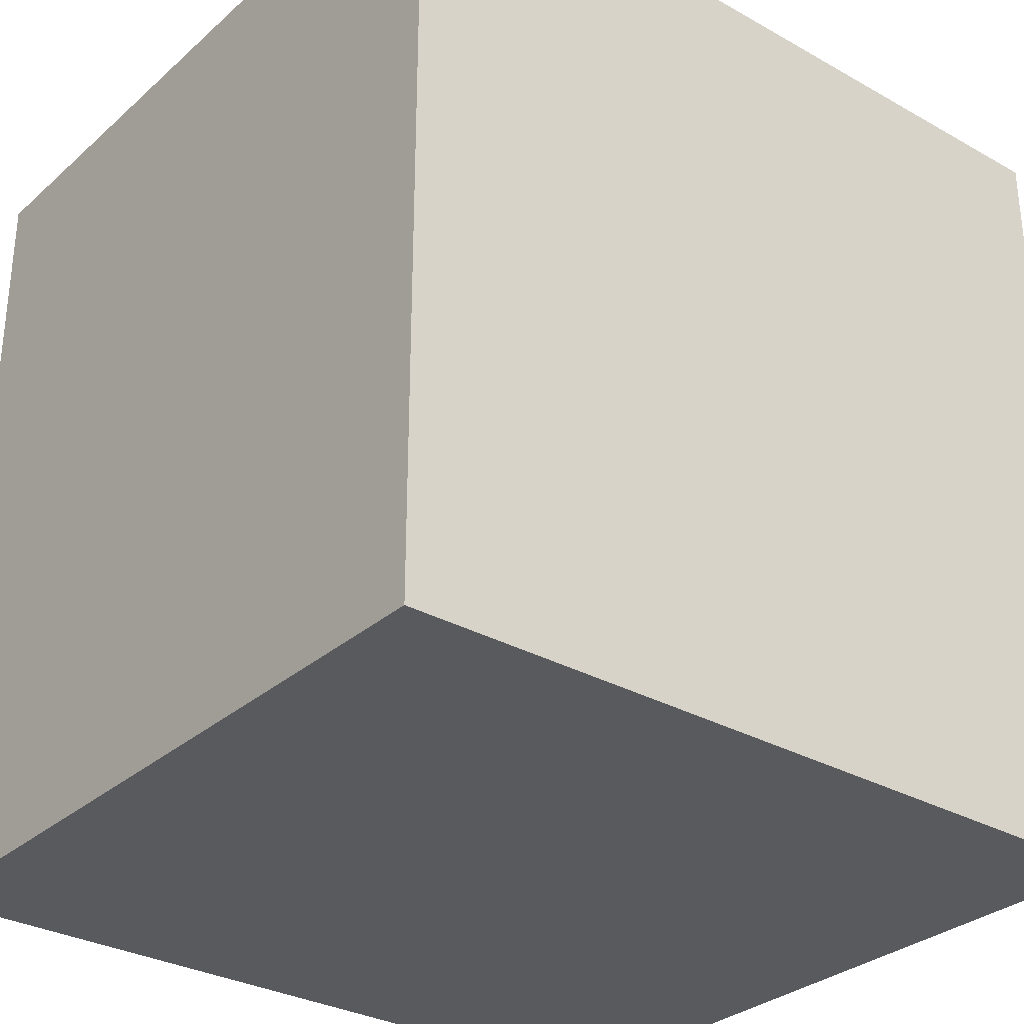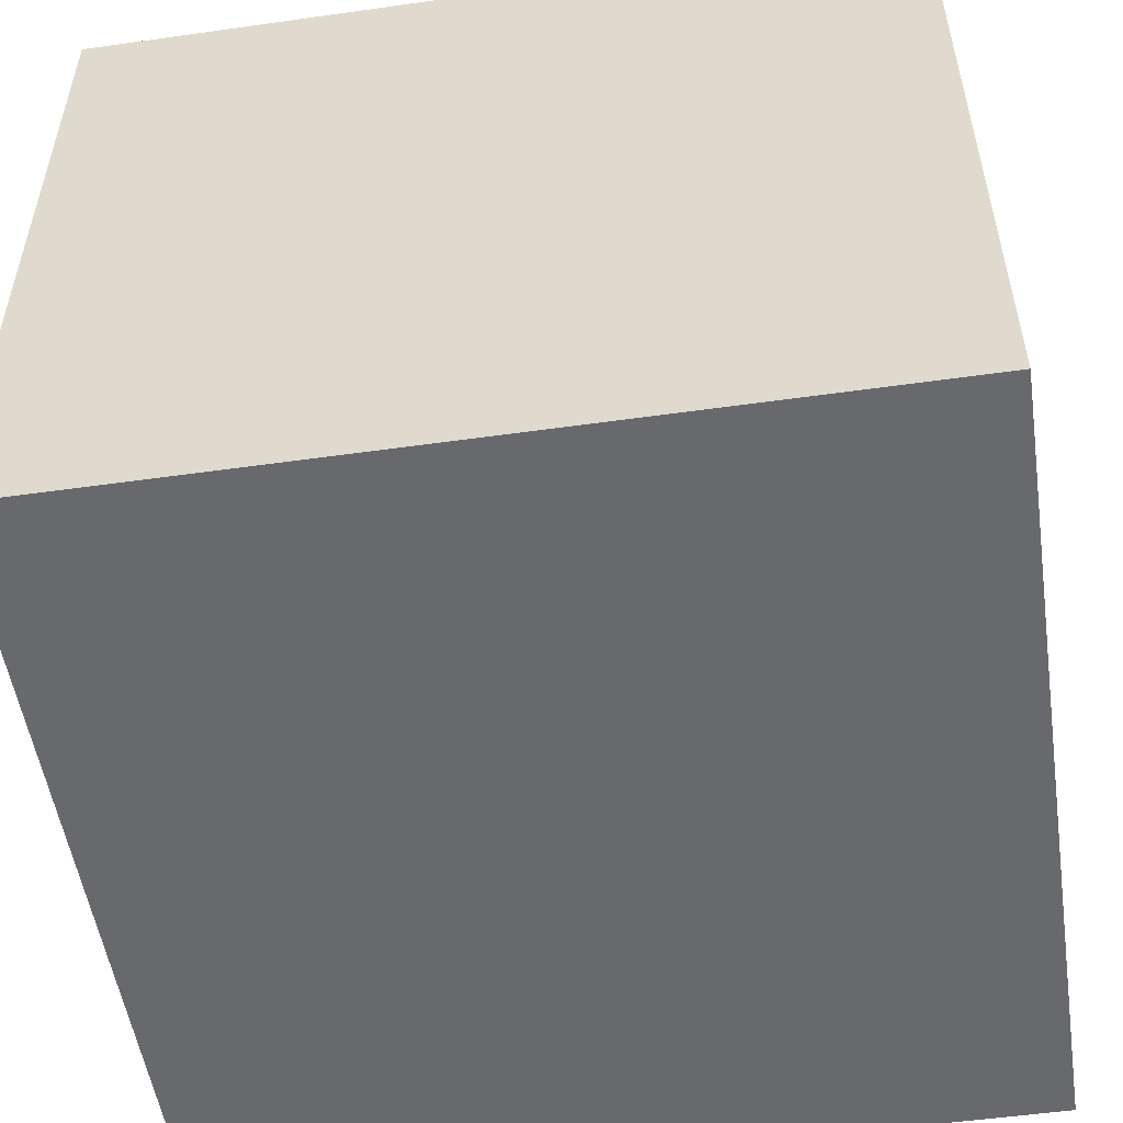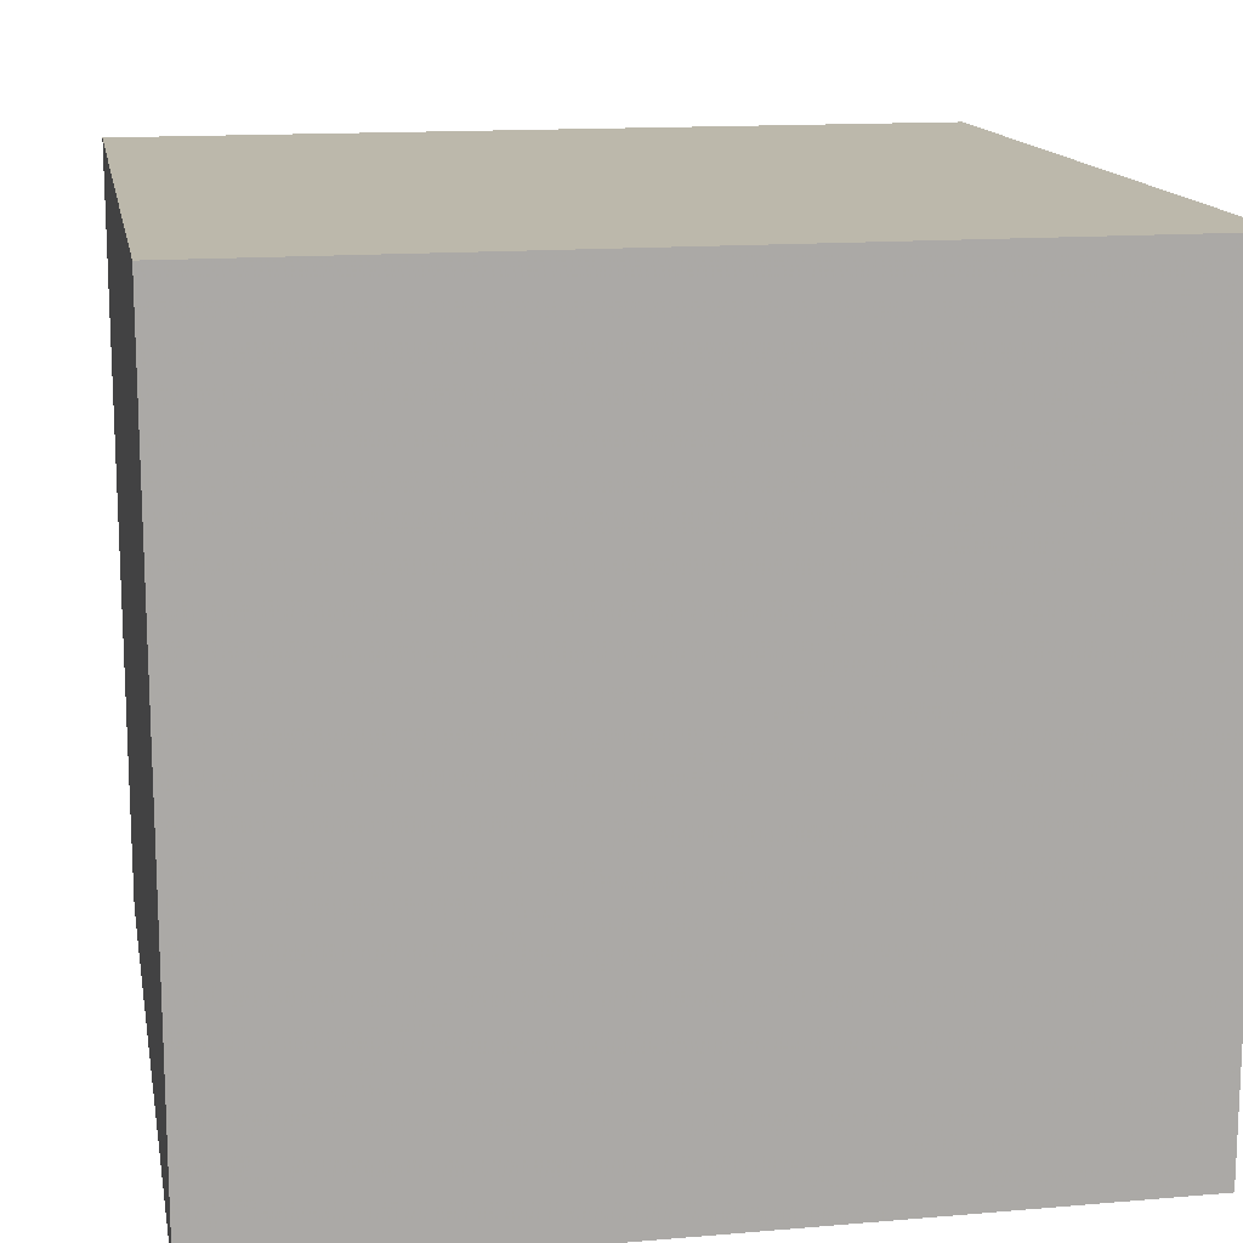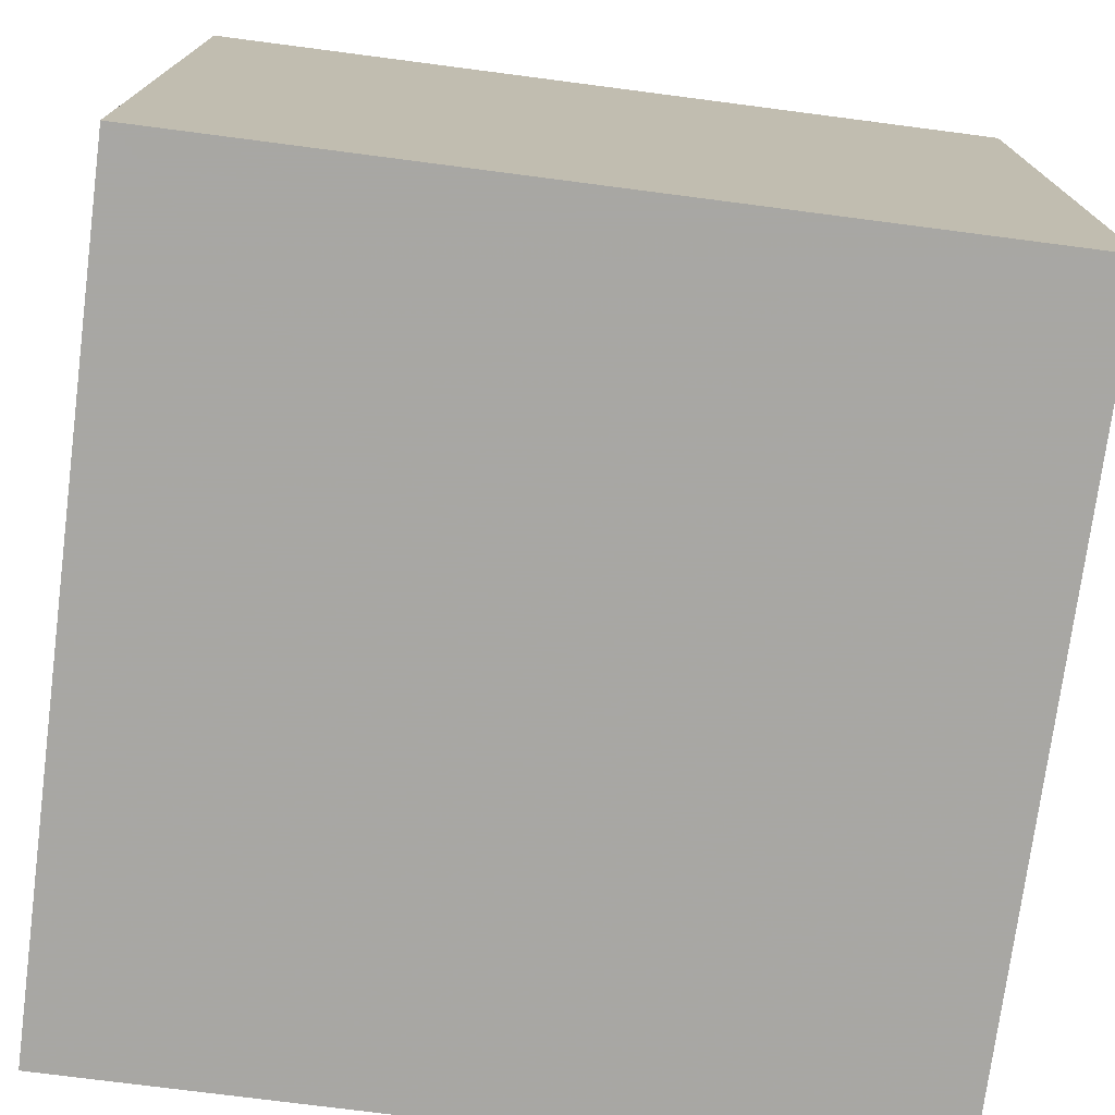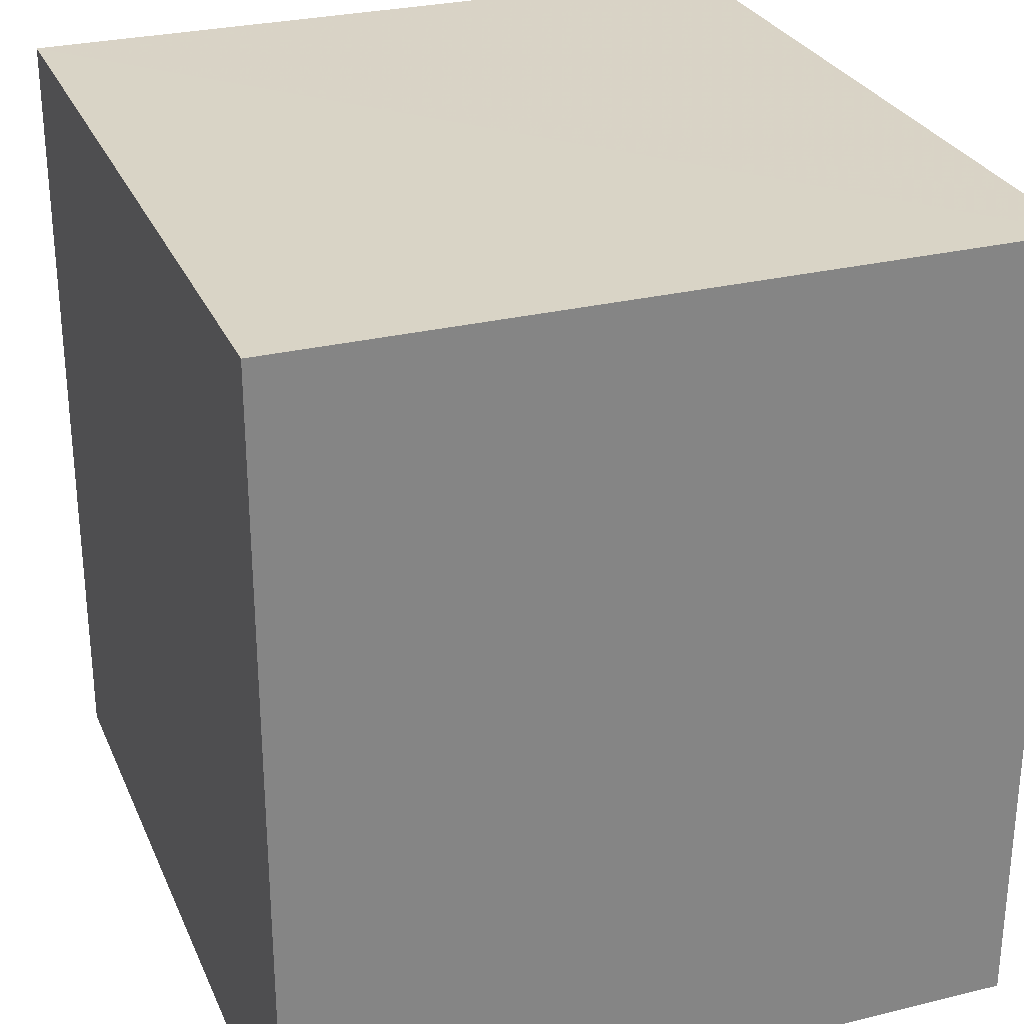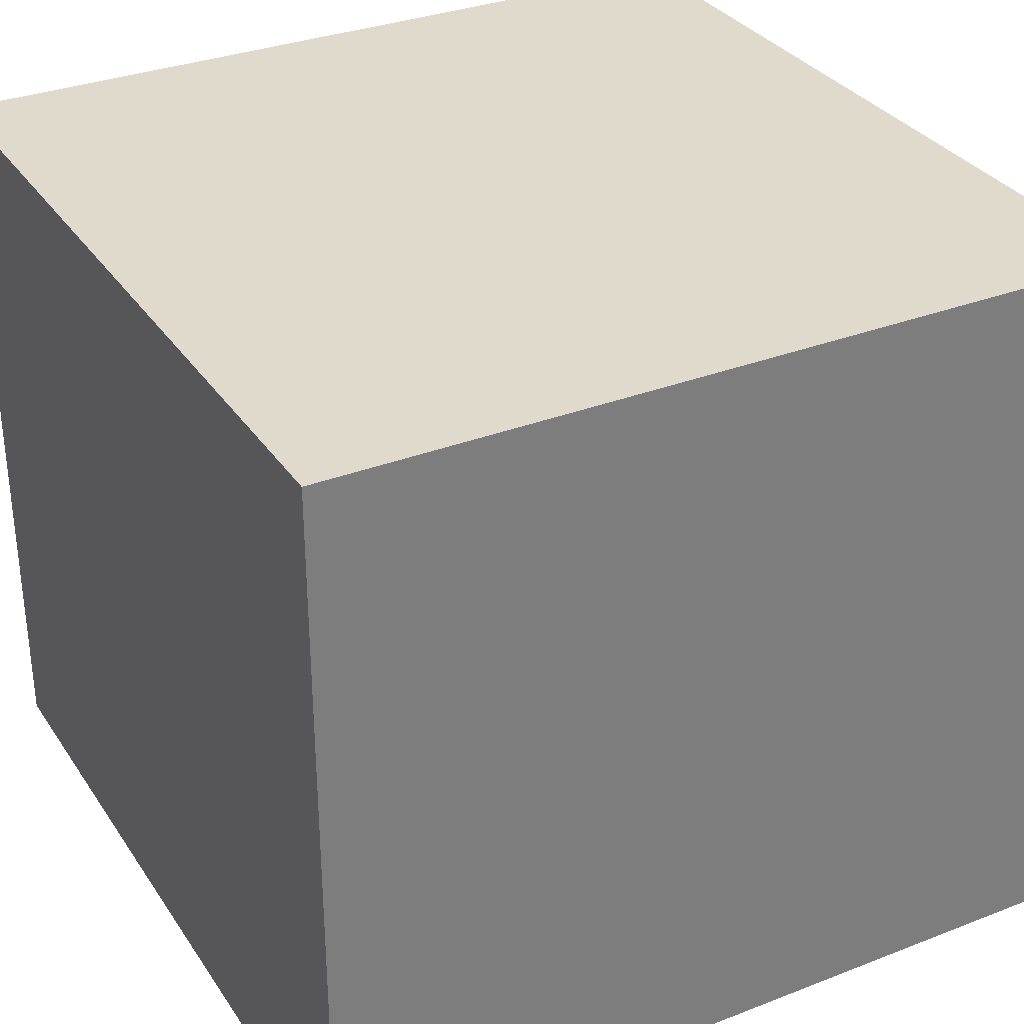
<metadata>
{"format":"obj","ext":"obj","renderer":"f3d","projection":"perspective","resolution":1024,"background":"white","views":[{"elev":-30.9,"azim":-38.8,"up":"+Z"},{"elev":-52.7,"azim":-81.4,"up":"+Y"},{"elev":14.6,"azim":79.5,"up":"+Y"},{"elev":-74.5,"azim":82.6,"up":"+Y"},{"elev":28.3,"azim":-110.2,"up":"+Z"},{"elev":32.5,"azim":-28.4,"up":"+Y"}]}
</metadata>
<code>
o 25791
v 2242 1874 7.241
v 2242 1874 7.241
v 2242 1874 7.241
v 2242 1874 7.373
v 2242 1874 7.373
v 2242 1874 7.373
v 2242 1874 7.241
v 2242 1874 7.241
v 2242 1874 7.241
v 2242 1874 7.373
v 2242 1874 7.241
v 2242 1874 7.373
v 2242 1874 7.373
v 2242 1874 7.373
v 2242 1874 7.373
v 2242 1874 7.373
v 2242 1874 7.241
v 2242 1874 7.373
v 2242 1874 7.241
v 2242 1874 7.373
v 2242 1874 7.373
v 2242 1874 7.241
v 2242 1874 7.373
v 2242 1874 7.373
v 2242 1874 7.241
v 2242 1874 7.241
v 2242 1874 7.373
v 2242 1874 7.241
v 2242 1874 7.241
f 1 2 3
f 1 4 5
f 6 2 7
f 8 9 7
f 10 7 11
f 12 13 14
f 14 15 16
f 17 15 18
f 19 20 21
f 22 23 20
f 24 25 26
f 27 28 29

</code>
